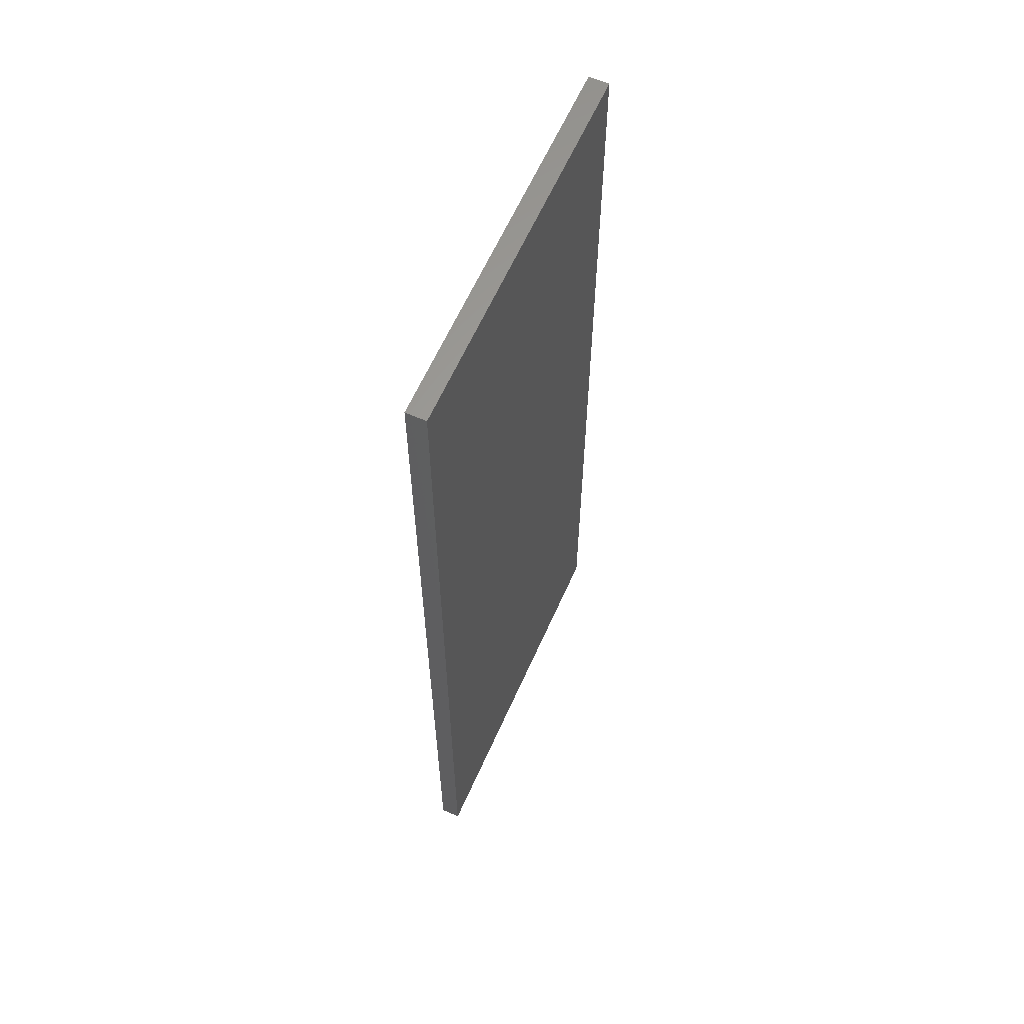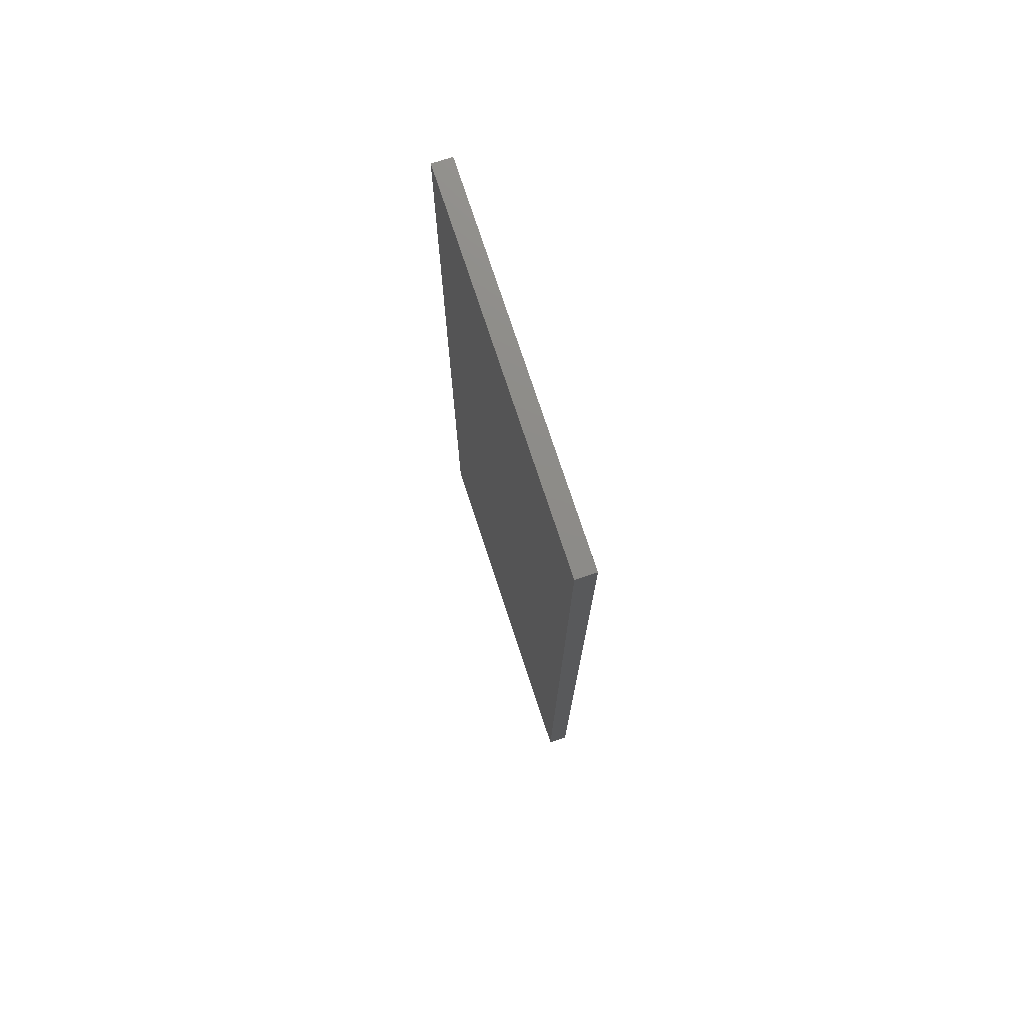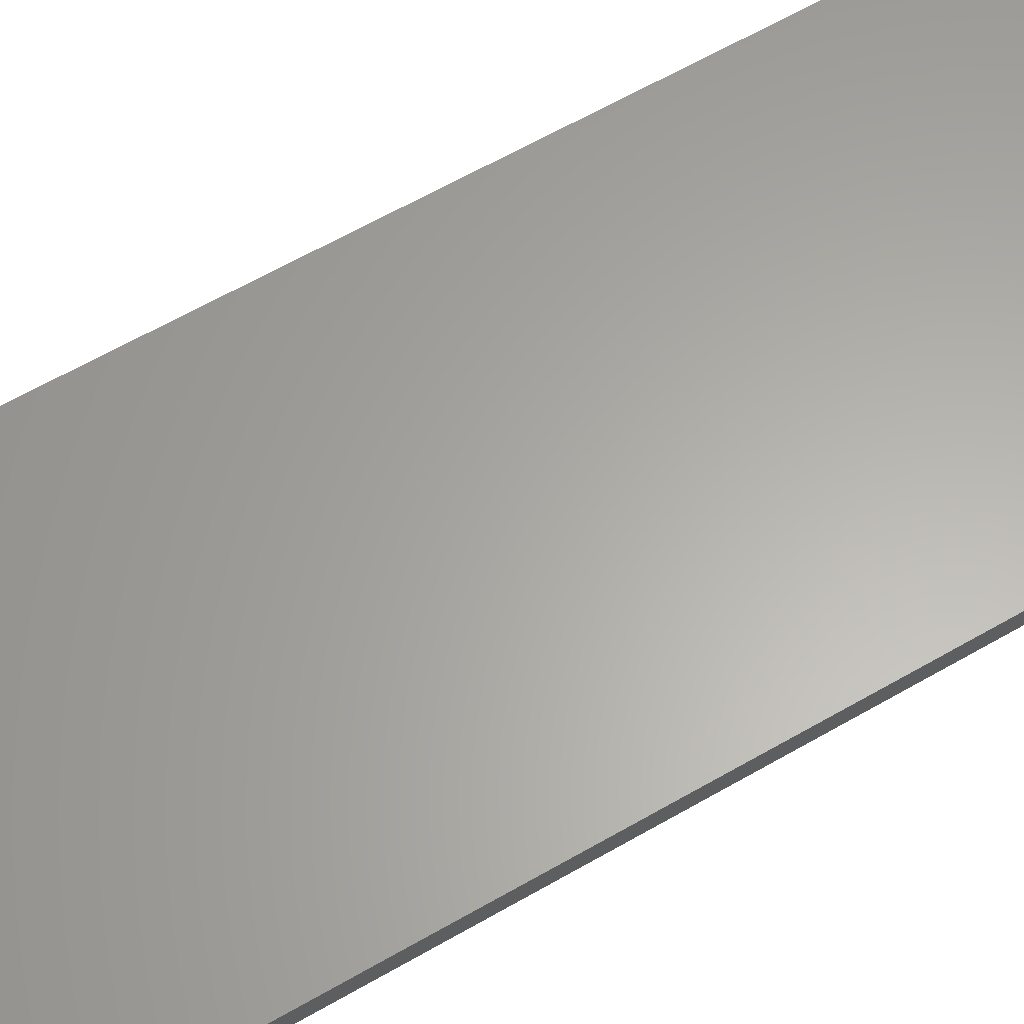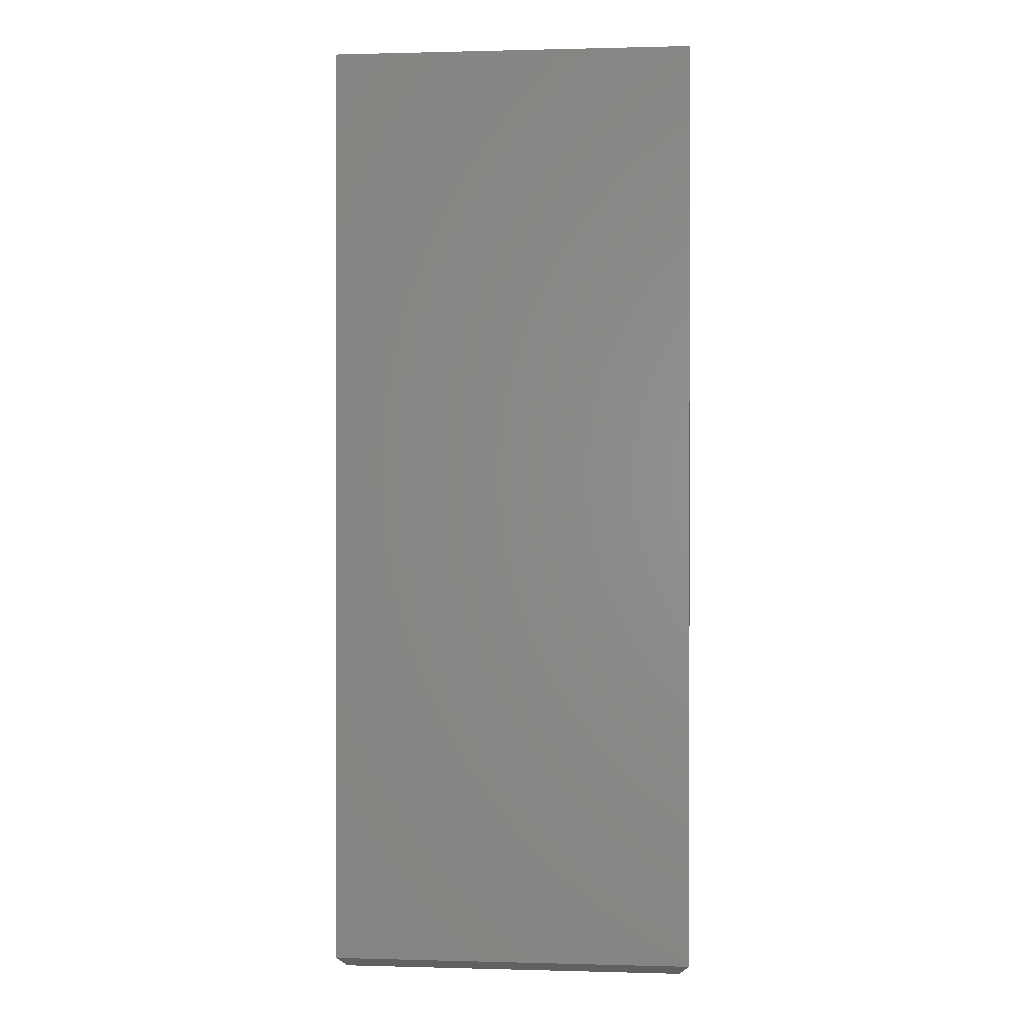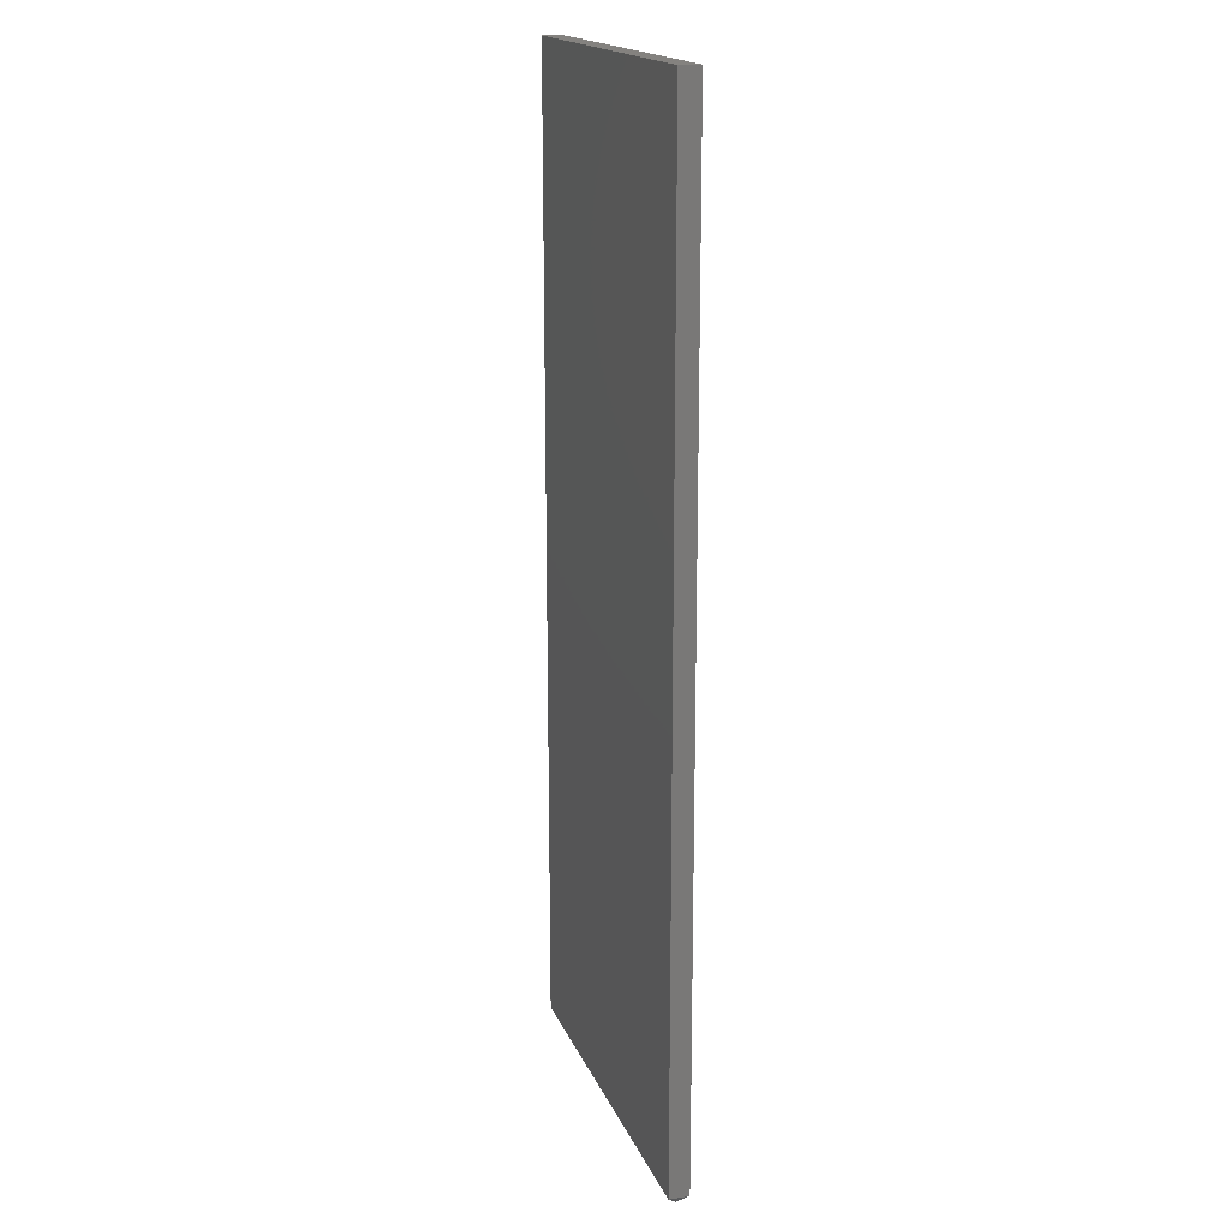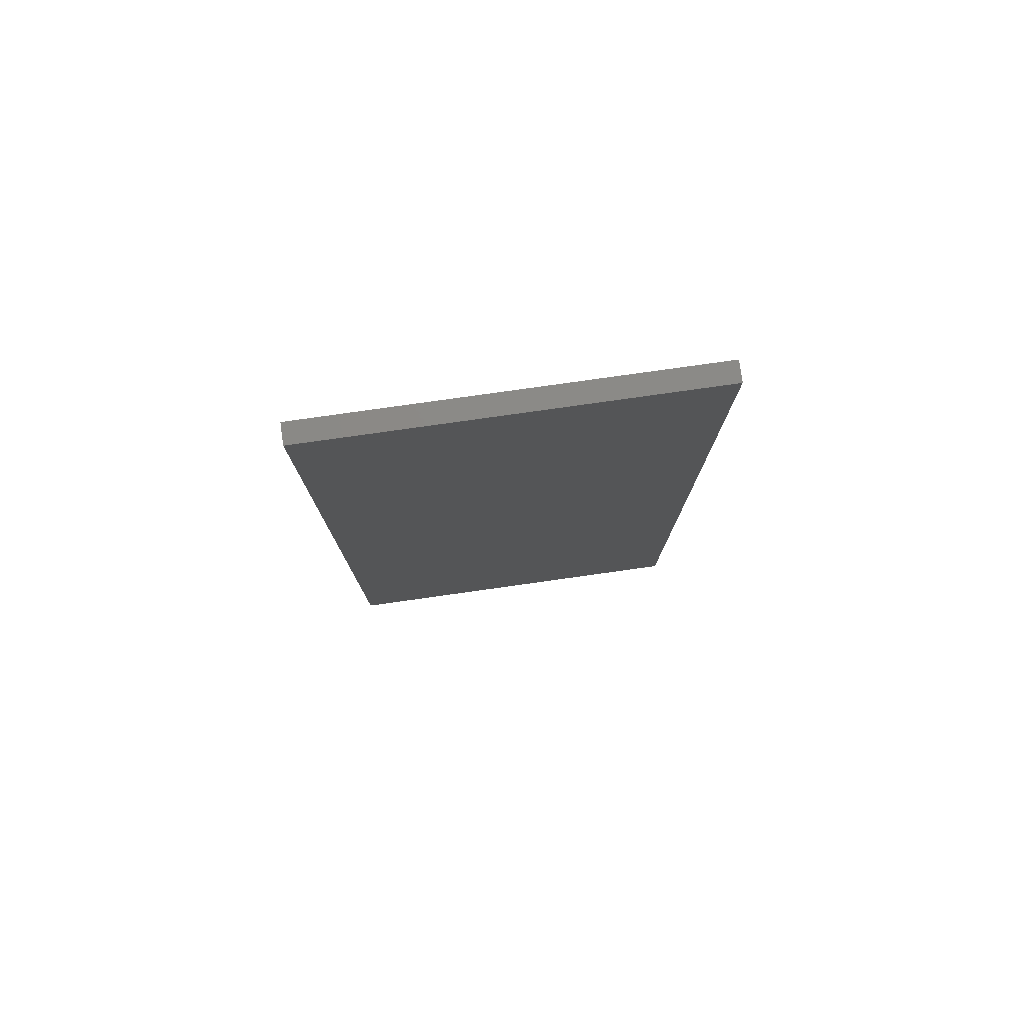
<metadata>
{"format":"stl","ext":"stl","renderer":"f3d","projection":"perspective","resolution":1024,"background":"white","views":[{"elev":62.2,"azim":114.0,"up":"+Z"},{"elev":75.5,"azim":71.8,"up":"+Z"},{"elev":62.7,"azim":-120.3,"up":"+Y"},{"elev":0.5,"azim":5.9,"up":"+Z"},{"elev":17.7,"azim":72.6,"up":"+Z"},{"elev":79.5,"azim":172.0,"up":"+Z"}]}
</metadata>
<code>
# stl→obj: 10 verts, 16 faces
v -0.125 0 0
v -0.1328 -0.007812 0.007812
v -0.1328 0.007401 0.007812
v 0.1562 0.007401 0.007812
v 0.1562 -0.007812 0.007812
v 0.1484 -1.735e-18 0
v 0.1562 0.007401 0.75
v -0.1328 0.007401 0.75
v -0.1328 -0.007812 0.75
v 0.1562 -0.007812 0.75
f 1 2 3
f 4 5 6
f 4 3 7
f 7 3 8
f 4 6 3
f 3 6 1
f 2 5 9
f 9 5 10
f 2 1 5
f 5 1 6
f 3 2 8
f 8 2 9
f 5 4 10
f 10 4 7
f 9 10 8
f 8 10 7

</code>
